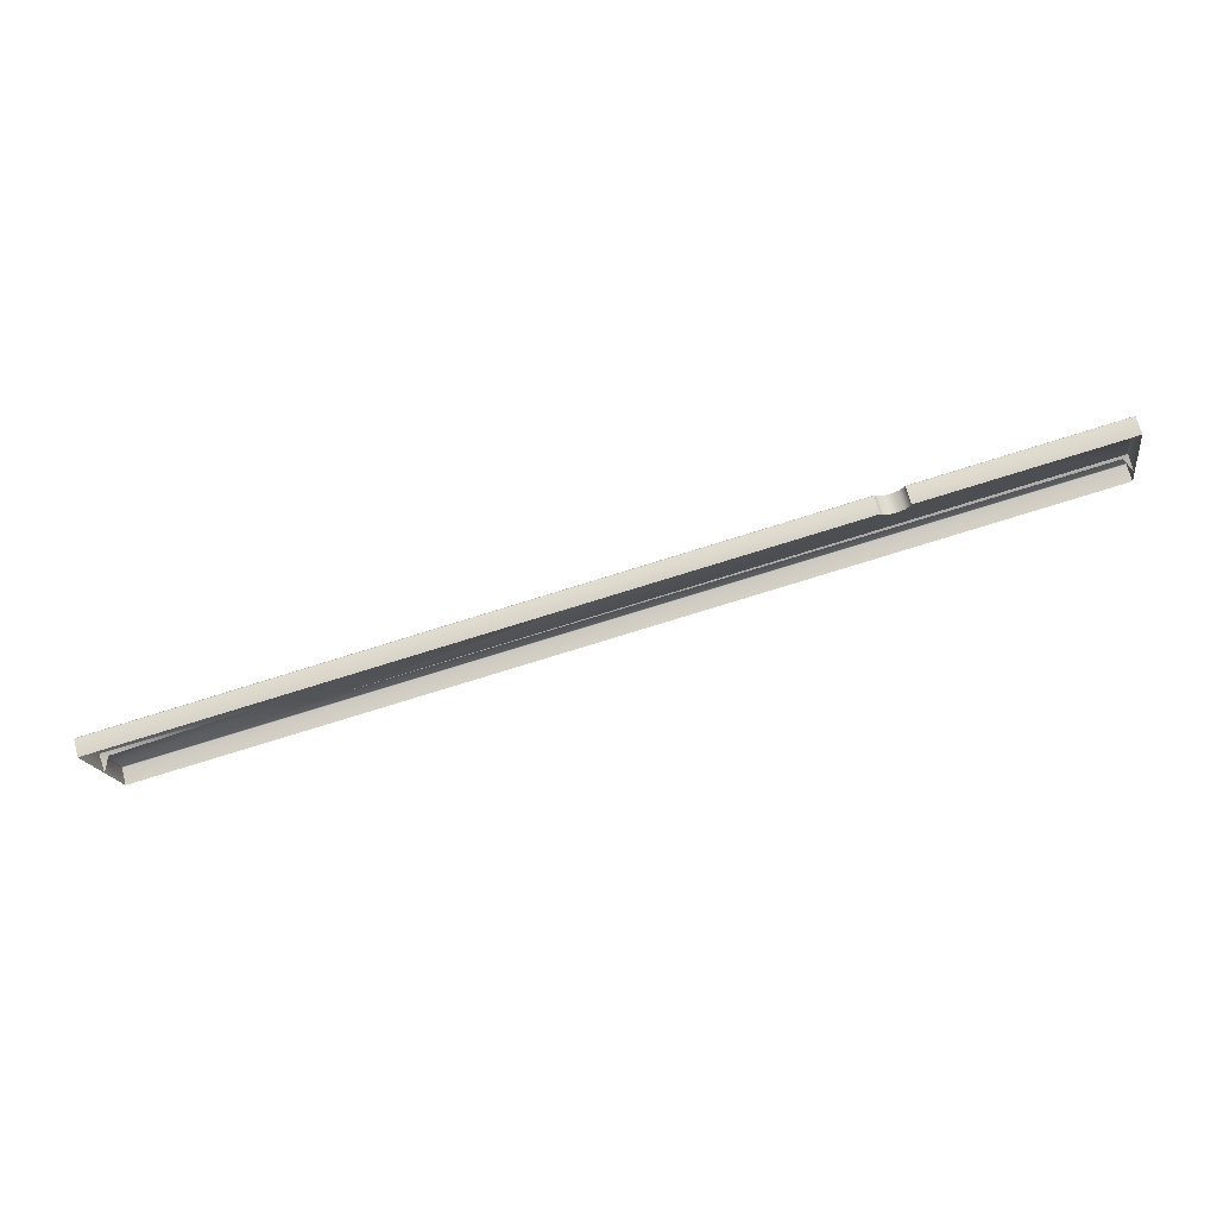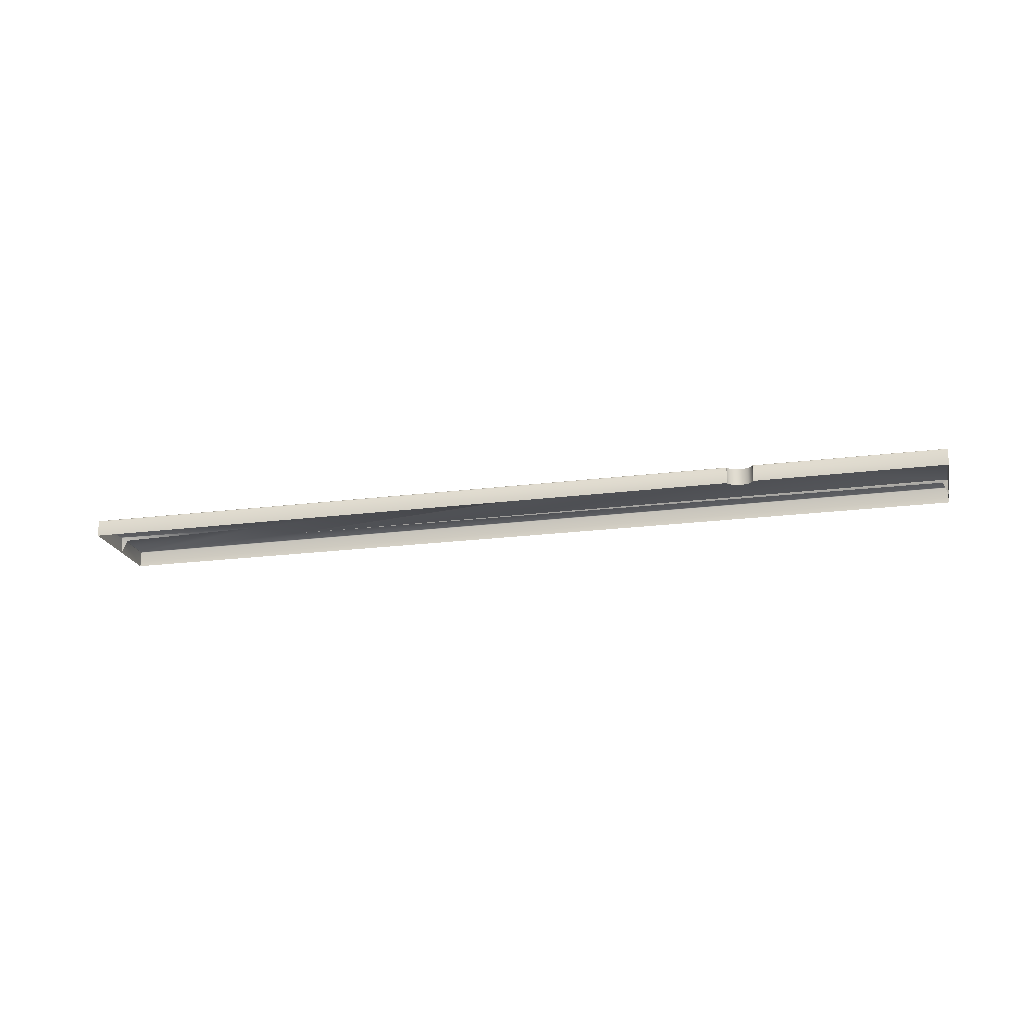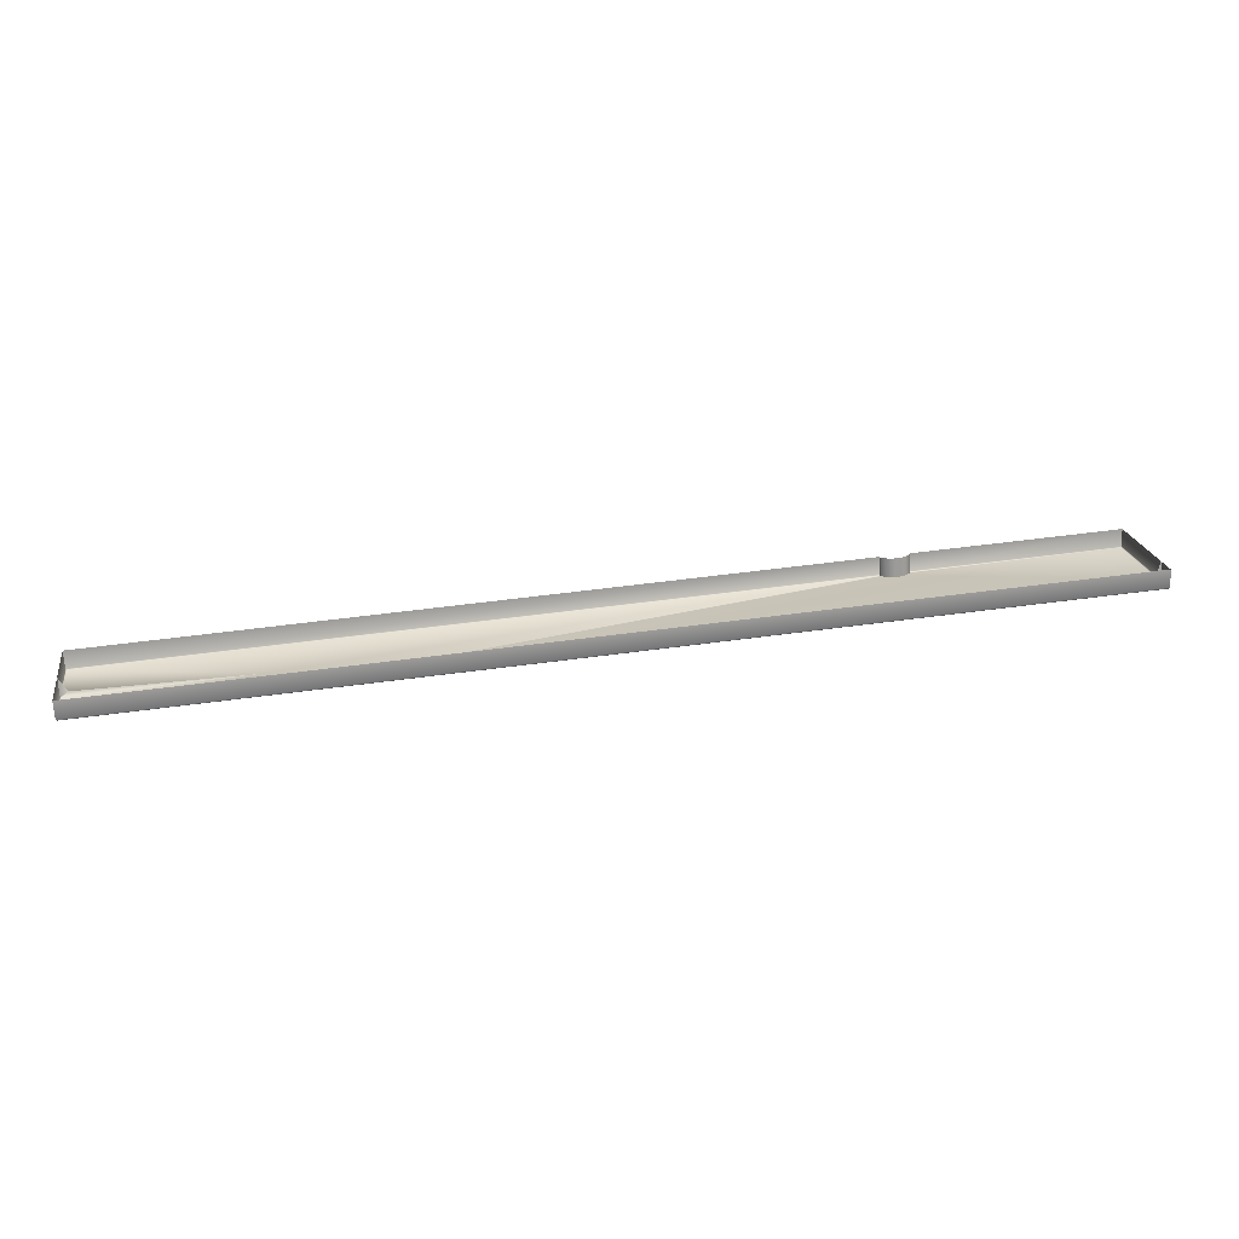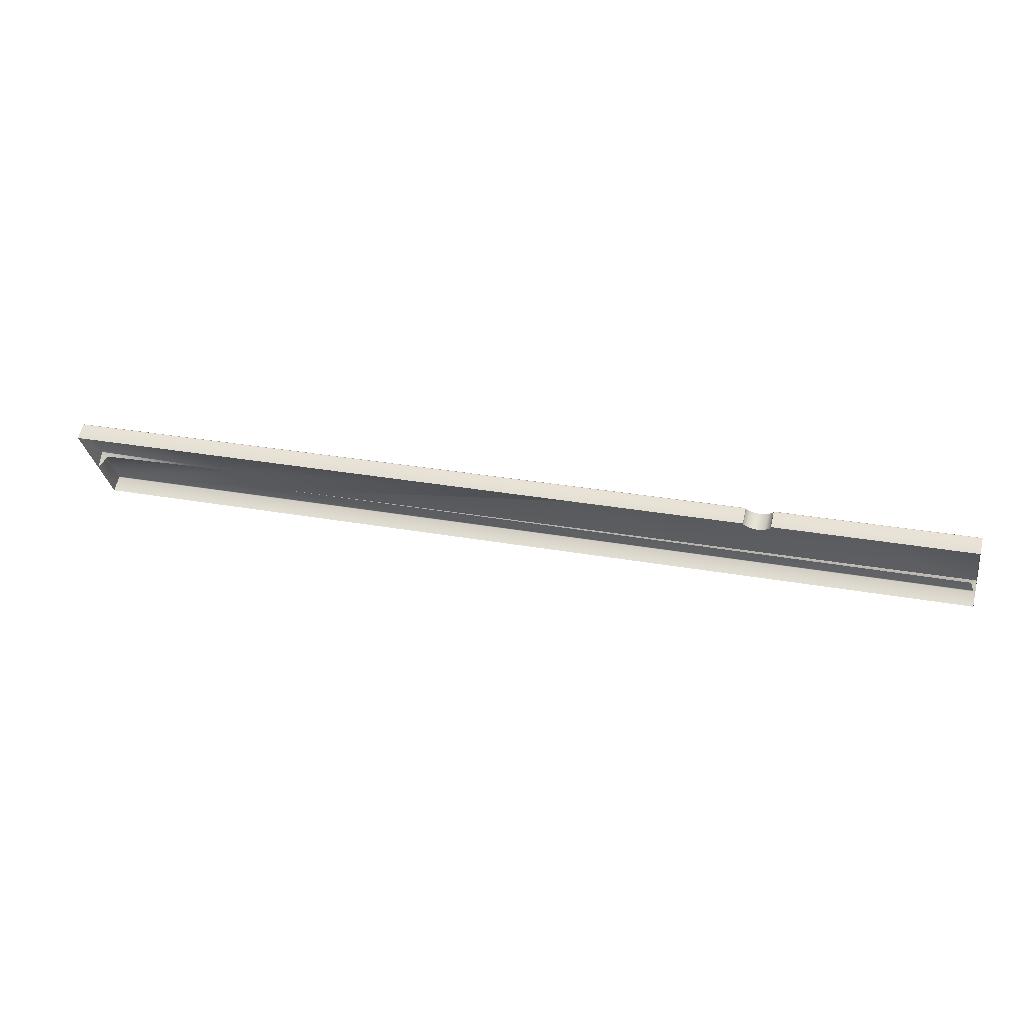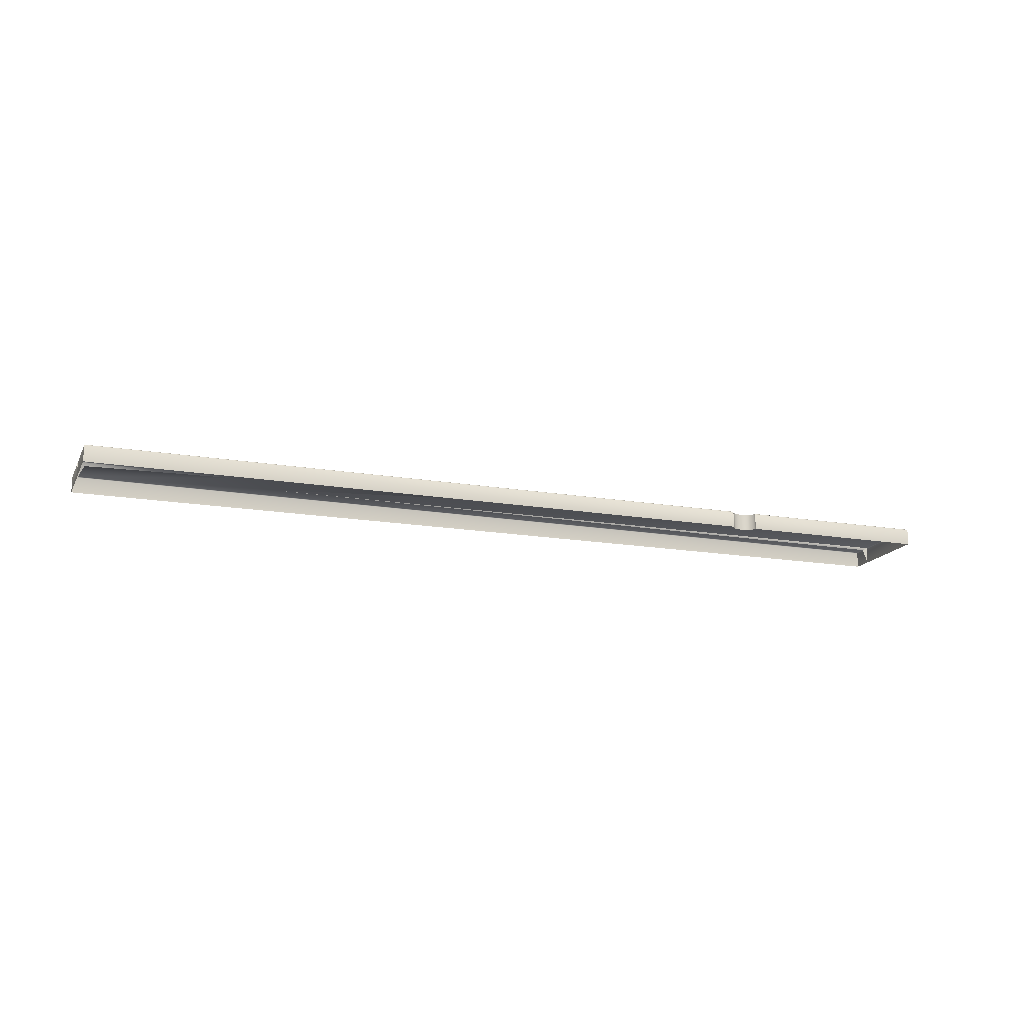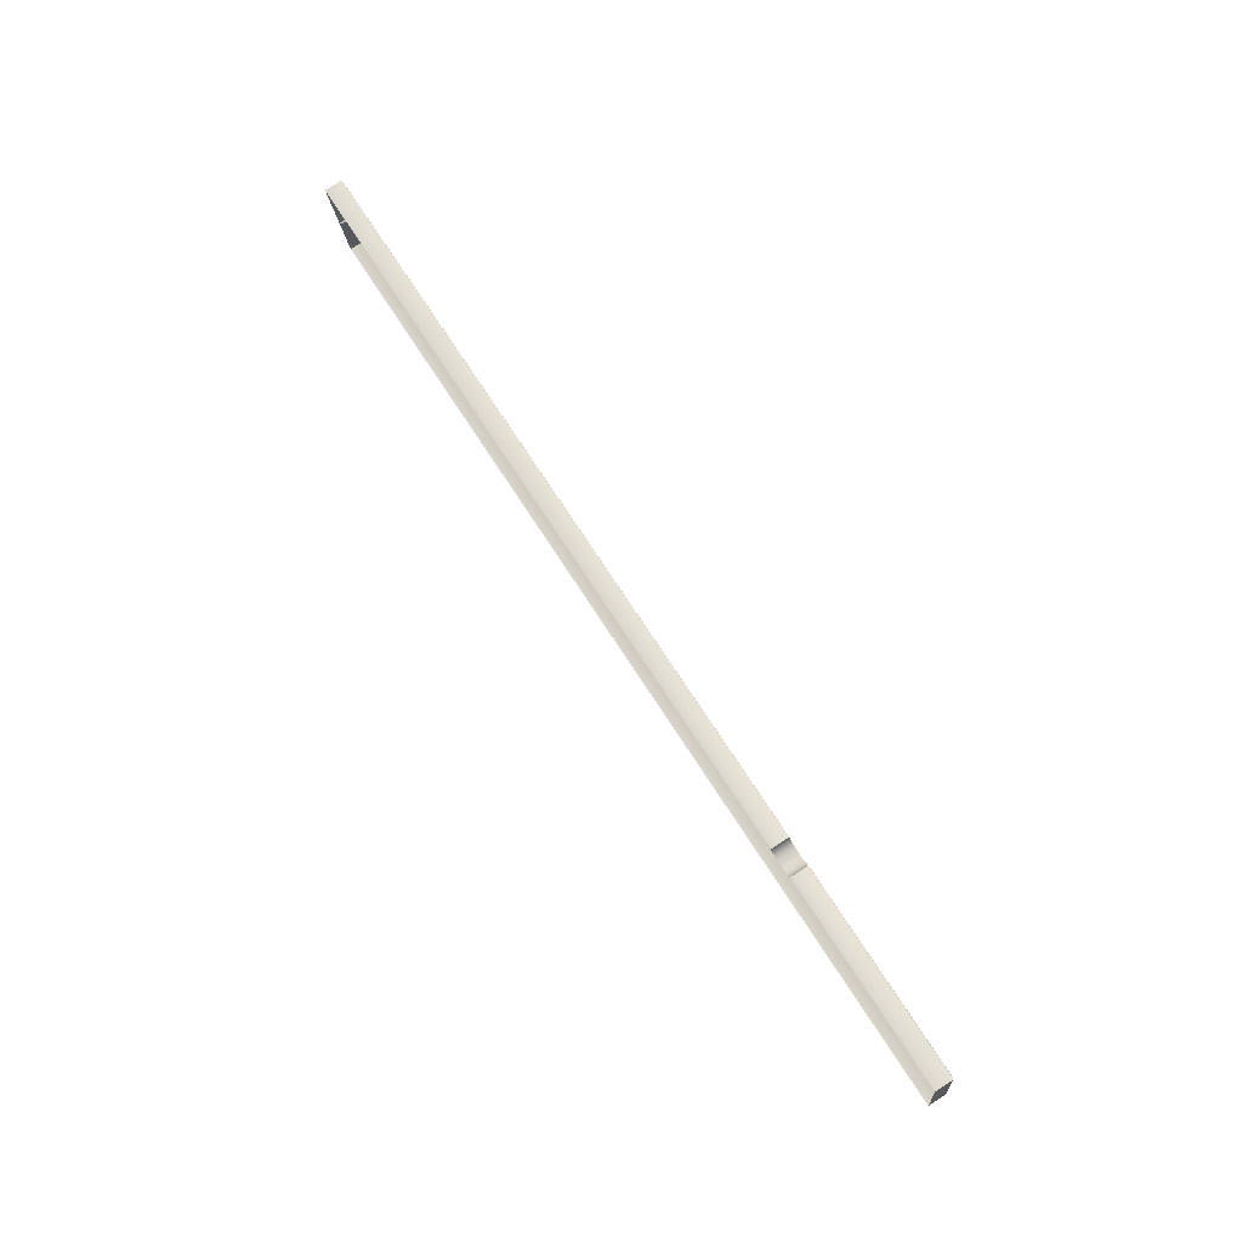
<metadata>
{"format":"obj","ext":"obj","renderer":"f3d","projection":"perspective","resolution":1024,"background":"white","views":[{"elev":70.7,"azim":-14.7,"up":"+Z"},{"elev":-20.2,"azim":4.2,"up":"+Y"},{"elev":-69.0,"azim":3.6,"up":"+Z"},{"elev":62.8,"azim":13.1,"up":"+Z"},{"elev":-16.1,"azim":-28.8,"up":"+Y"},{"elev":80.0,"azim":57.2,"up":"+Z"}]}
</metadata>
<code>
g
v -4.931 0.1784 6.431
v -4.786 0.1784 5.533
v 2.549 0.1784 7.639
v 2.694 0.1784 6.741
v -4.851 0.1784 5.937
v -3.519 0.3208 6.151
v -4.798 0.2908 5.959
v -4.924 0.3208 6.427
v -4.931 0.3143 6.431
v -4.781 0.3208 5.539
v -4.786 0.3143 5.533
v 2.543 0.3208 7.633
v 2.549 0.3143 7.639
v 2.687 0.3208 6.745
v 2.694 0.3143 6.741
v -4.856 0.3143 5.967
v -4.85 0.3208 5.97
v -4.851 0.3179 5.968
v -4.844 0.3208 5.931
v -4.85 0.3143 5.93
v -4.845 0.3179 5.933
v 2.661 0.3208 6.902
v 2.657 0.3208 6.926
v -3.217 0.3208 5.96
v 2.623 0.3012 6.905
v 2.666 0.1784 6.915
v 2.629 0.2947 6.906
v 2.668 0.3143 6.902
v 2.664 0.3143 6.927
v 0.8737 0.1784 7.296
v 0.8737 0.3208 7.296
v 0.9339 0.1784 7.32
v 0.9339 0.3208 7.32
v 0.9705 0.1784 7.365
v 0.9705 0.3208 7.365
v 0.9709 0.1784 7.385
v 0.9708 0.3208 7.379
v 0.9709 0.3143 7.385
v 0.7534 0.3143 7.349
v 0.7534 0.1784 7.349
v 0.76 0.3208 7.331
v 0.7551 0.3208 7.345
v 0.76 0.1784 7.331
v 0.8089 0.1784 7.3
v 0.8089 0.3208 7.3
g
f 20 11 2 5
f 4 15 28 26
f 18 17 6 7
f 1 9 16 5
f 5 16 18 7
f 7 6 19 21
f 2 11 15 4
f 7 21 20 5
f 16 17 18
f 19 20 21
f 19 10 11 20
f 10 14 15 11
f 14 22 28 15
f 8 17 16 9
f 22 24 25
f 25 24 23
f 28 22 25 27
f 27 25 23 29
f 26 28 27
f 27 29 26
f 26 29 13 3
f 29 23 12 13
f 30 33 31
f 34 33 32
f 34 36 38
f 41 39 43
f 43 45 41
f 44 31 45
f 31 33 23
f 8 9 39 42
f 38 13 12 37
f 3 13 38 36
f 9 1 40 39
f 30 32 33
f 34 35 33
f 38 37 35
f 35 34 38
f 42 39 41
f 39 40 43
f 43 44 45
f 44 30 31
f 35 37 12
f 24 22 14
f 10 19 6
f 6 17 8
f 8 42 6
f 42 41 24
f 6 42 24
f 41 45 24
f 45 31 23
f 24 45 23
f 24 14 10
f 35 12 33
f 12 23 33
f 24 10 6

</code>
